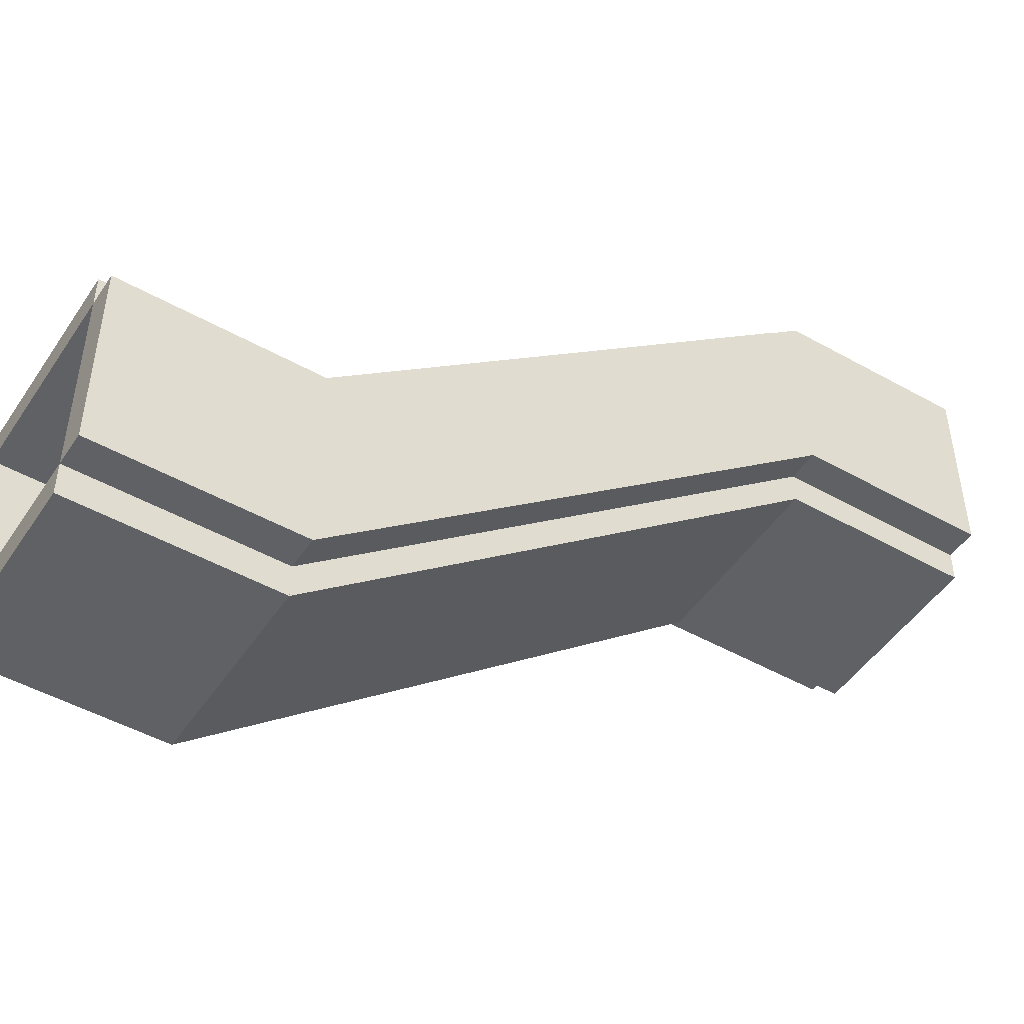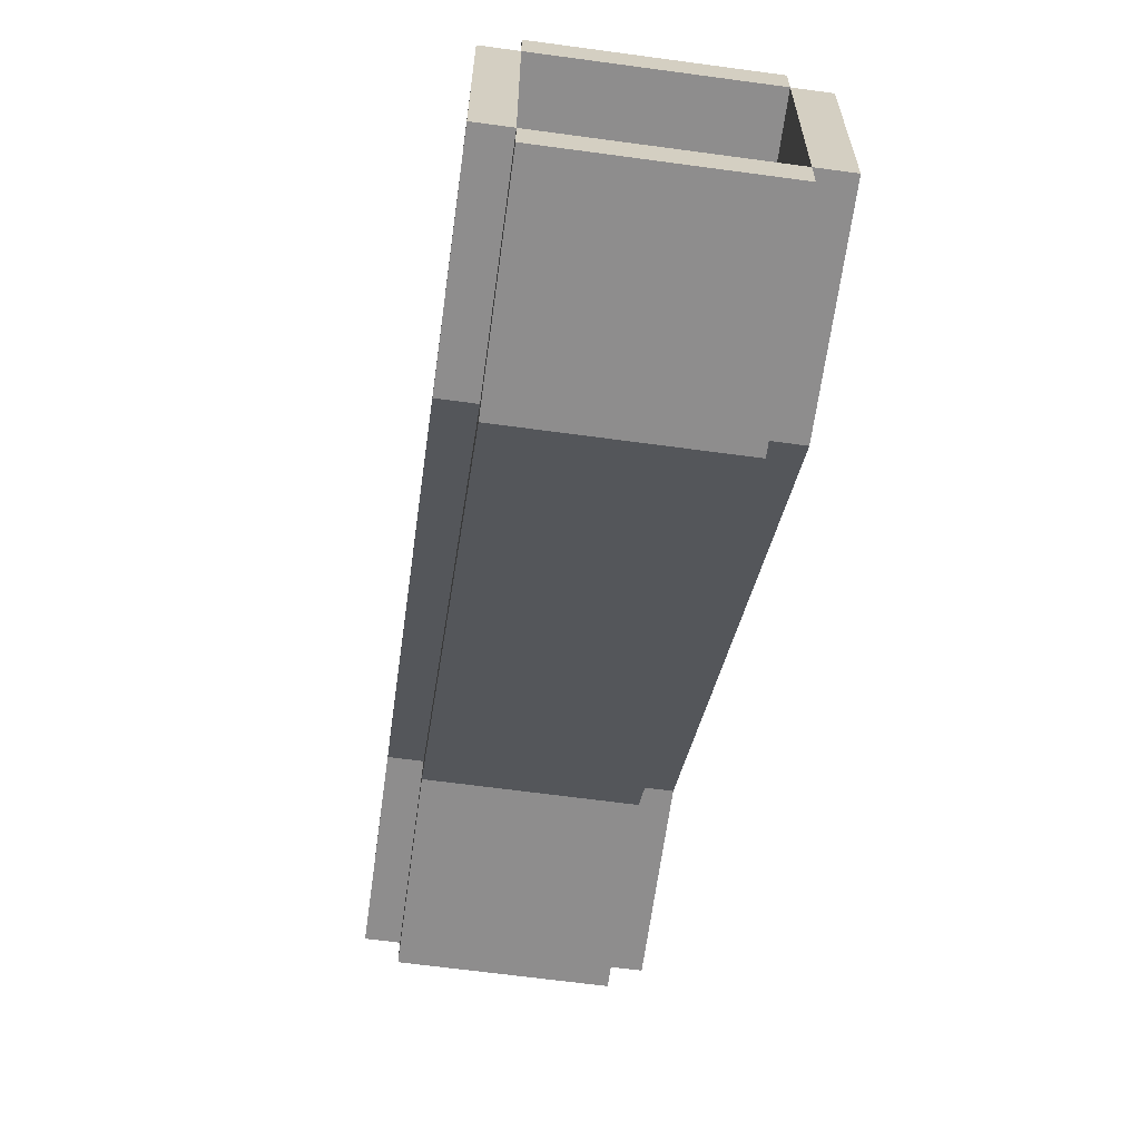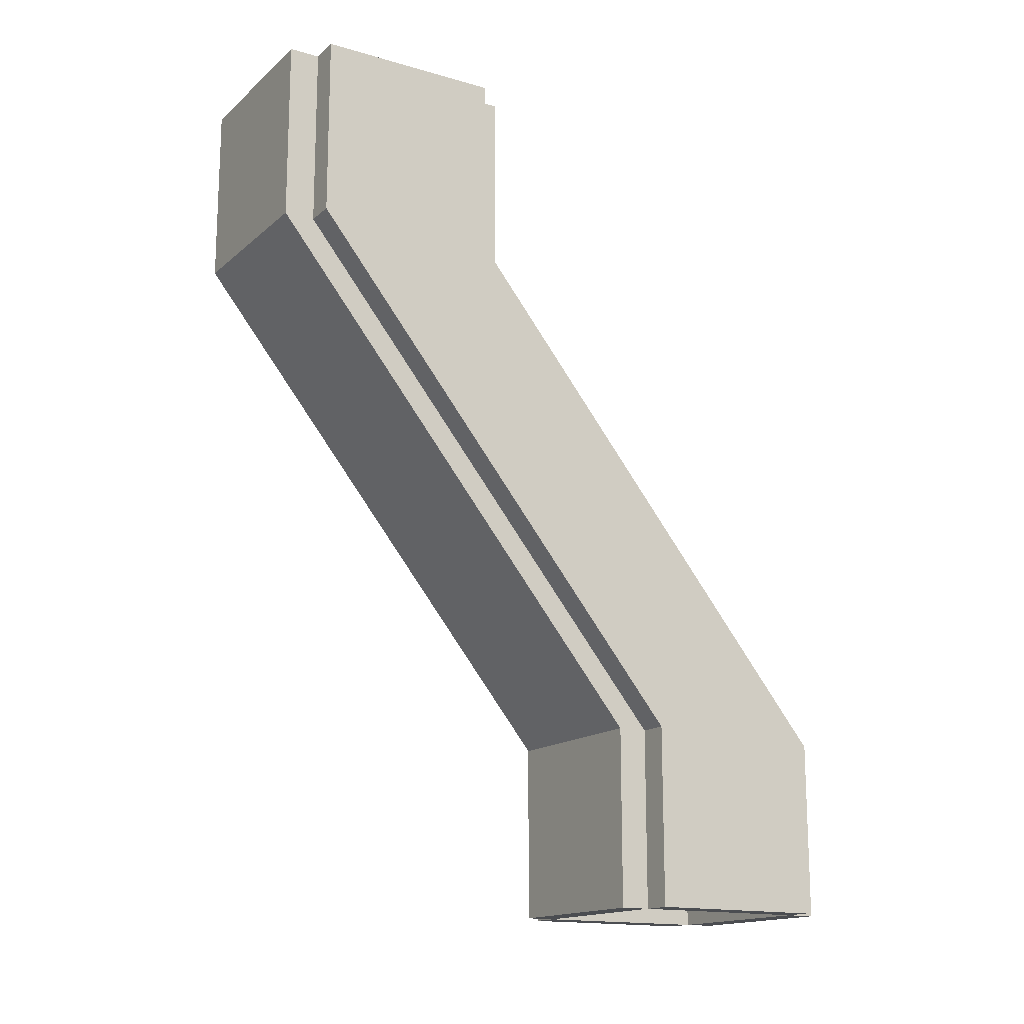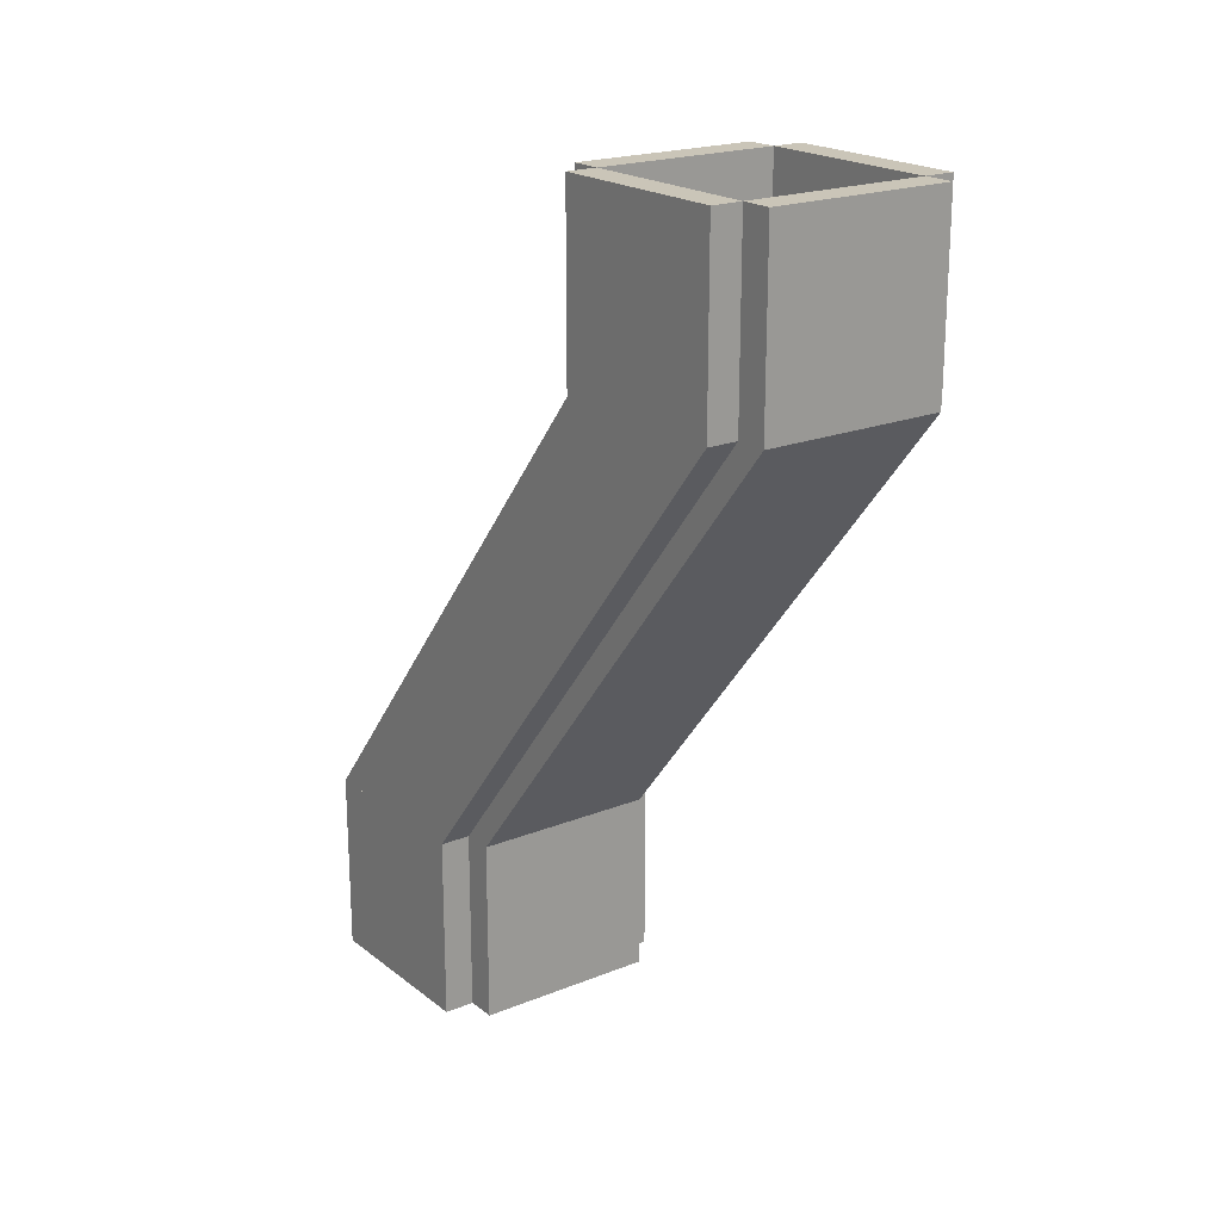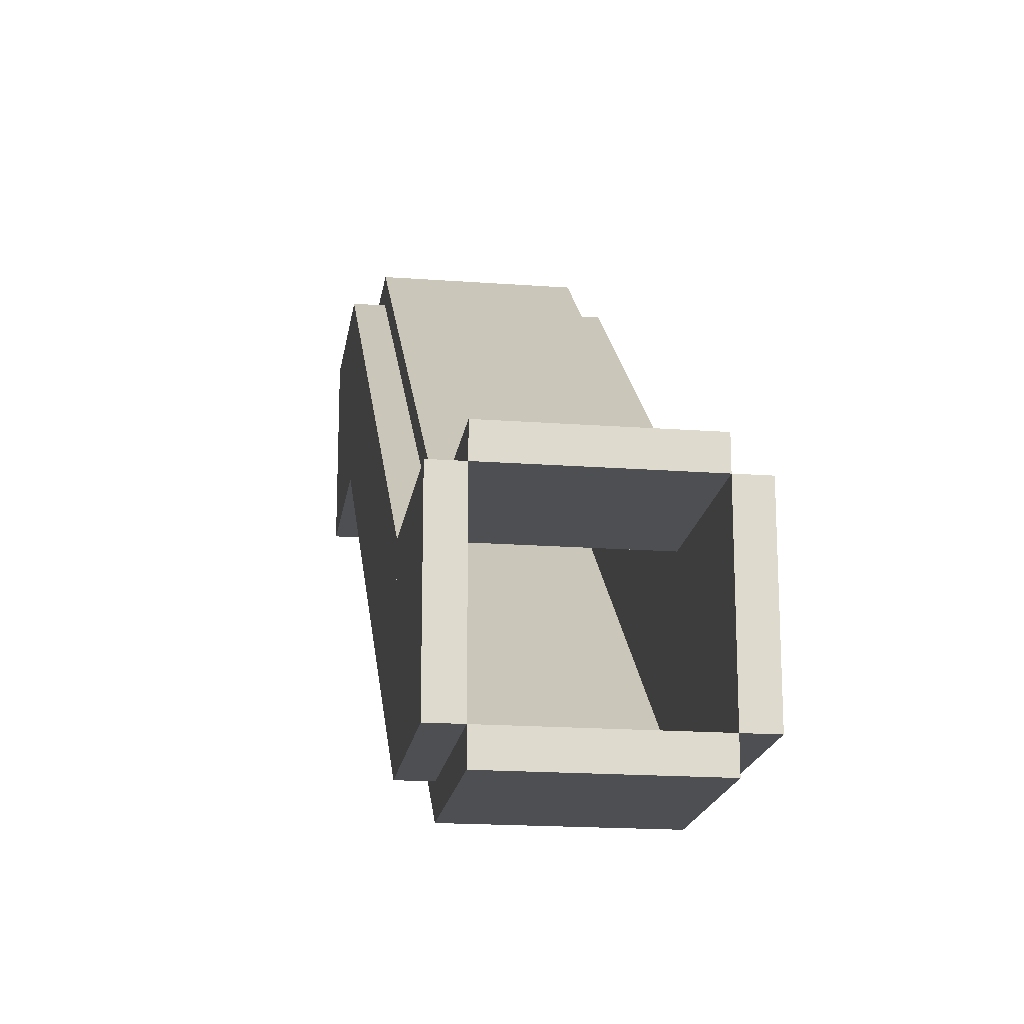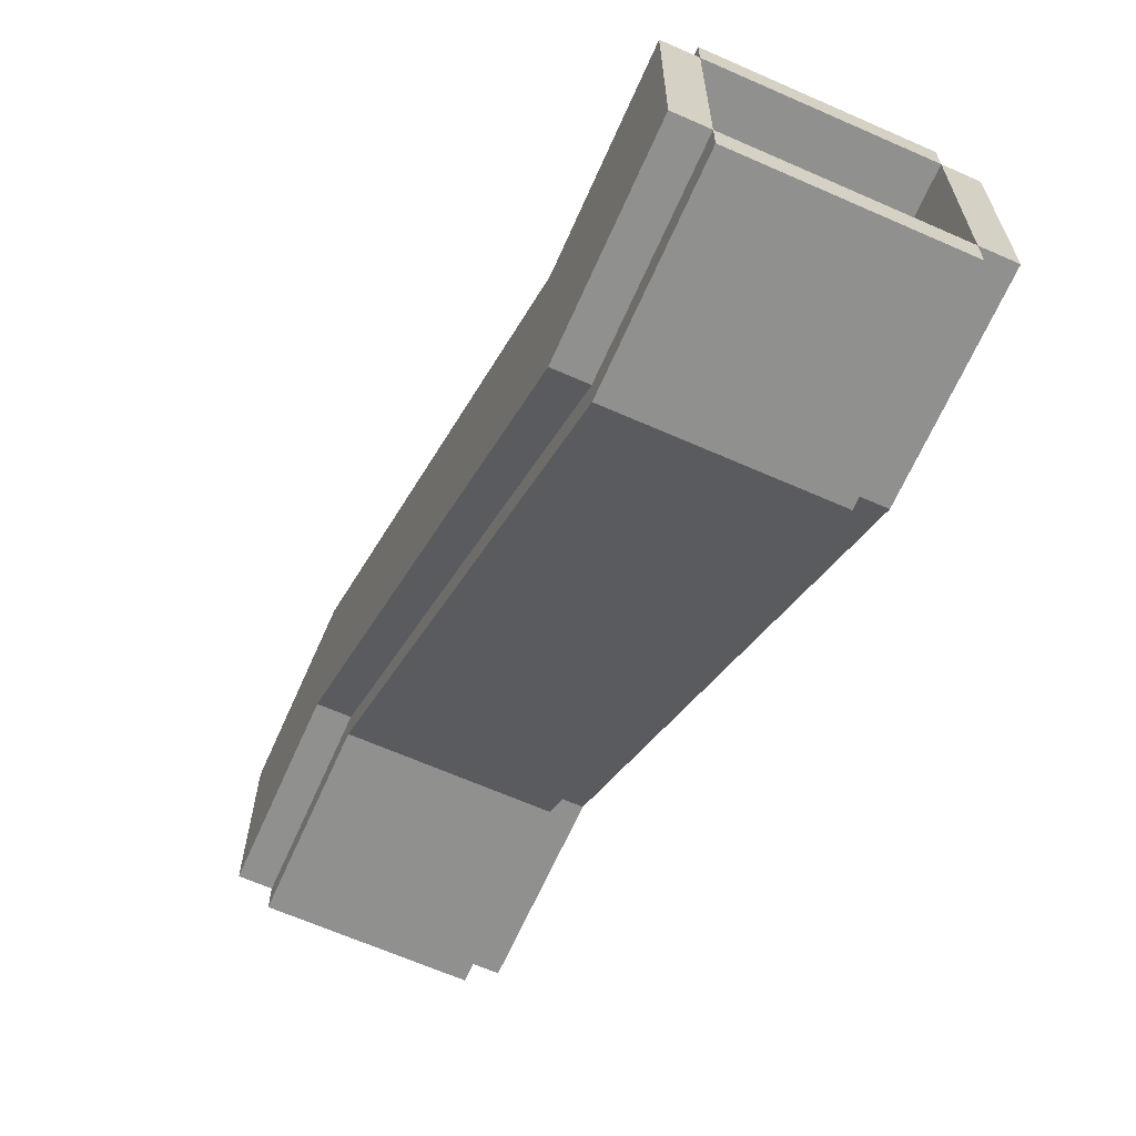
<metadata>
{"format":"obj","ext":"obj","renderer":"f3d","projection":"perspective","resolution":1024,"background":"white","views":[{"elev":-48.1,"azim":57.8,"up":"+Y"},{"elev":-64.7,"azim":-7.8,"up":"+Y"},{"elev":-15.7,"azim":59.0,"up":"+Z"},{"elev":20.3,"azim":-36.2,"up":"+Z"},{"elev":-18.2,"azim":-8.2,"up":"+Y"},{"elev":-65.6,"azim":-23.9,"up":"+Y"}]}
</metadata>
<code>
o cuboid
v -0.1875 0.375 -0.1875
v -0.1875 1.188 -1.188
v -0.1875 0 -0.1875
v -0.1875 0.8125 -1.188
v -0.25 0.375 -0.1875
v -0.25 1.188 -1.188
v -0.25 0 -0.1875
v -0.25 0.8125 -1.188
f 5 1 2 6
f 4 3 7 8
f 7 5 6 8
f 2 1 3 4
f 3 1 5 7
f 8 6 2 4
o plane
v 0.1875 1.25 -1.562
v 0.1875 1.25 -1.187
v -0.1875 1.25 -1.563
v -0.1875 1.25 -1.188
v 0.1875 1.187 -1.562
v 0.1875 1.187 -1.187
v -0.1875 1.188 -1.188
v -0.1875 1.188 -1.563
f 13 14 15 16
f 14 13 9 10
f 15 14 10 12
f 16 15 12 11
f 13 16 11 9
f 9 11 12 10
o cuboid
v 0.25 0.375 -0.1875
v 0.25 1.188 -1.188
v 0.25 0 -0.1875
v 0.25 0.8125 -1.188
v 0.1875 0.375 -0.1875
v 0.1875 1.188 -1.188
v 0.1875 0 -0.1875
v 0.1875 0.8125 -1.188
f 21 17 18 22
f 20 19 23 24
f 23 21 22 24
f 18 17 19 20
f 19 17 21 23
f 24 22 18 20
o cuboid
v 0.1875 0.4375 -0.1875
v 0.1875 1.25 -1.188
v 0.1875 0.375 -0.1875
v 0.1875 1.188 -1.188
v -0.1875 0.4375 -0.1875
v -0.1875 1.25 -1.188
v -0.1875 0.375 -0.1875
v -0.1875 1.188 -1.188
f 29 25 26 30
f 28 27 31 32
f 31 29 30 32
f 26 25 27 28
f 27 25 29 31
f 32 30 26 28
o cuboid
v 0.1875 0 -0.1875
v 0.1875 0.8125 -1.188
v 0.1875 -0.0625 -0.1875
v 0.1875 0.75 -1.188
v -0.1875 0 -0.1875
v -0.1875 0.8125 -1.188
v -0.1875 -0.0625 -0.1875
v -0.1875 0.75 -1.188
f 37 33 34 38
f 36 35 39 40
f 39 37 38 40
f 34 33 35 36
f 35 33 37 39
f 40 38 34 36
o plane
v 0.1875 0.8125 -1.562
v 0.1875 0.8125 -1.187
v -0.1875 0.8125 -1.563
v -0.1875 0.8125 -1.188
v 0.1875 0.75 -1.562
v 0.1875 0.75 -1.187
v -0.1875 0.75 -1.188
v -0.1875 0.75 -1.563
f 45 46 47 48
f 46 45 41 42
f 47 46 42 44
f 48 47 44 43
f 45 48 43 41
f 41 43 44 42
o plane
v -0.1875 -1.756e-16 0.1875
v -0.1875 -1.296e-16 -0.1875
v 0.1875 1.296e-16 0.1875
v 0.1875 1.756e-16 -0.1875
v -0.1875 -0.0625 0.1875
v -0.1875 -0.0625 -0.1875
v 0.1875 -0.0625 -0.1875
v 0.1875 -0.0625 0.1875
f 53 54 55 56
f 54 53 49 50
f 55 54 50 52
f 56 55 52 51
f 53 56 51 49
f 49 51 52 50
o plane
v -0.1875 0.4375 0.1875
v -0.1875 0.4375 -0.1875
v 0.1875 0.4375 0.1875
v 0.1875 0.4375 -0.1875
v -0.1875 0.375 0.1875
v -0.1875 0.375 -0.1875
v 0.1875 0.375 -0.1875
v 0.1875 0.375 0.1875
f 61 62 63 64
f 62 61 57 58
f 63 62 58 60
f 64 63 60 59
f 61 64 59 57
f 57 59 60 58
o plane
v 0.1875 -2.776e-17 0.1875
v 0.1875 2.776e-17 -0.1875
v 0.1875 0.375 0.1875
v 0.1875 0.375 -0.1875
v 0.25 -2.776e-17 0.1875
v 0.25 2.776e-17 -0.1875
v 0.25 0.375 -0.1875
v 0.25 0.375 0.1875
f 69 70 71 72
f 70 69 65 66
f 71 70 66 68
f 72 71 68 67
f 69 72 67 65
f 65 67 68 66
o plane
v -0.25 -2.776e-17 0.1875
v -0.25 2.776e-17 -0.1875
v -0.25 0.375 0.1875
v -0.25 0.375 -0.1875
v -0.1875 -2.776e-17 0.1875
v -0.1875 2.776e-17 -0.1875
v -0.1875 0.375 -0.1875
v -0.1875 0.375 0.1875
f 77 78 79 80
f 78 77 73 74
f 79 78 74 76
f 80 79 76 75
f 77 80 75 73
f 73 75 76 74
o plane
v 0.1875 0.8125 -1.188
v 0.1875 0.8125 -1.562
v 0.1875 1.188 -1.188
v 0.1875 1.188 -1.562
v 0.25 0.8125 -1.188
v 0.25 0.8125 -1.562
v 0.25 1.188 -1.562
v 0.25 1.188 -1.188
f 85 86 87 88
f 86 85 81 82
f 87 86 82 84
f 88 87 84 83
f 85 88 83 81
f 81 83 84 82
o plane
v -0.25 0.8125 -1.188
v -0.25 0.8125 -1.562
v -0.25 1.188 -1.188
v -0.25 1.188 -1.562
v -0.1875 0.8125 -1.188
v -0.1875 0.8125 -1.562
v -0.1875 1.188 -1.562
v -0.1875 1.188 -1.188
f 93 94 95 96
f 94 93 89 90
f 95 94 90 92
f 96 95 92 91
f 93 96 91 89
f 89 91 92 90

</code>
